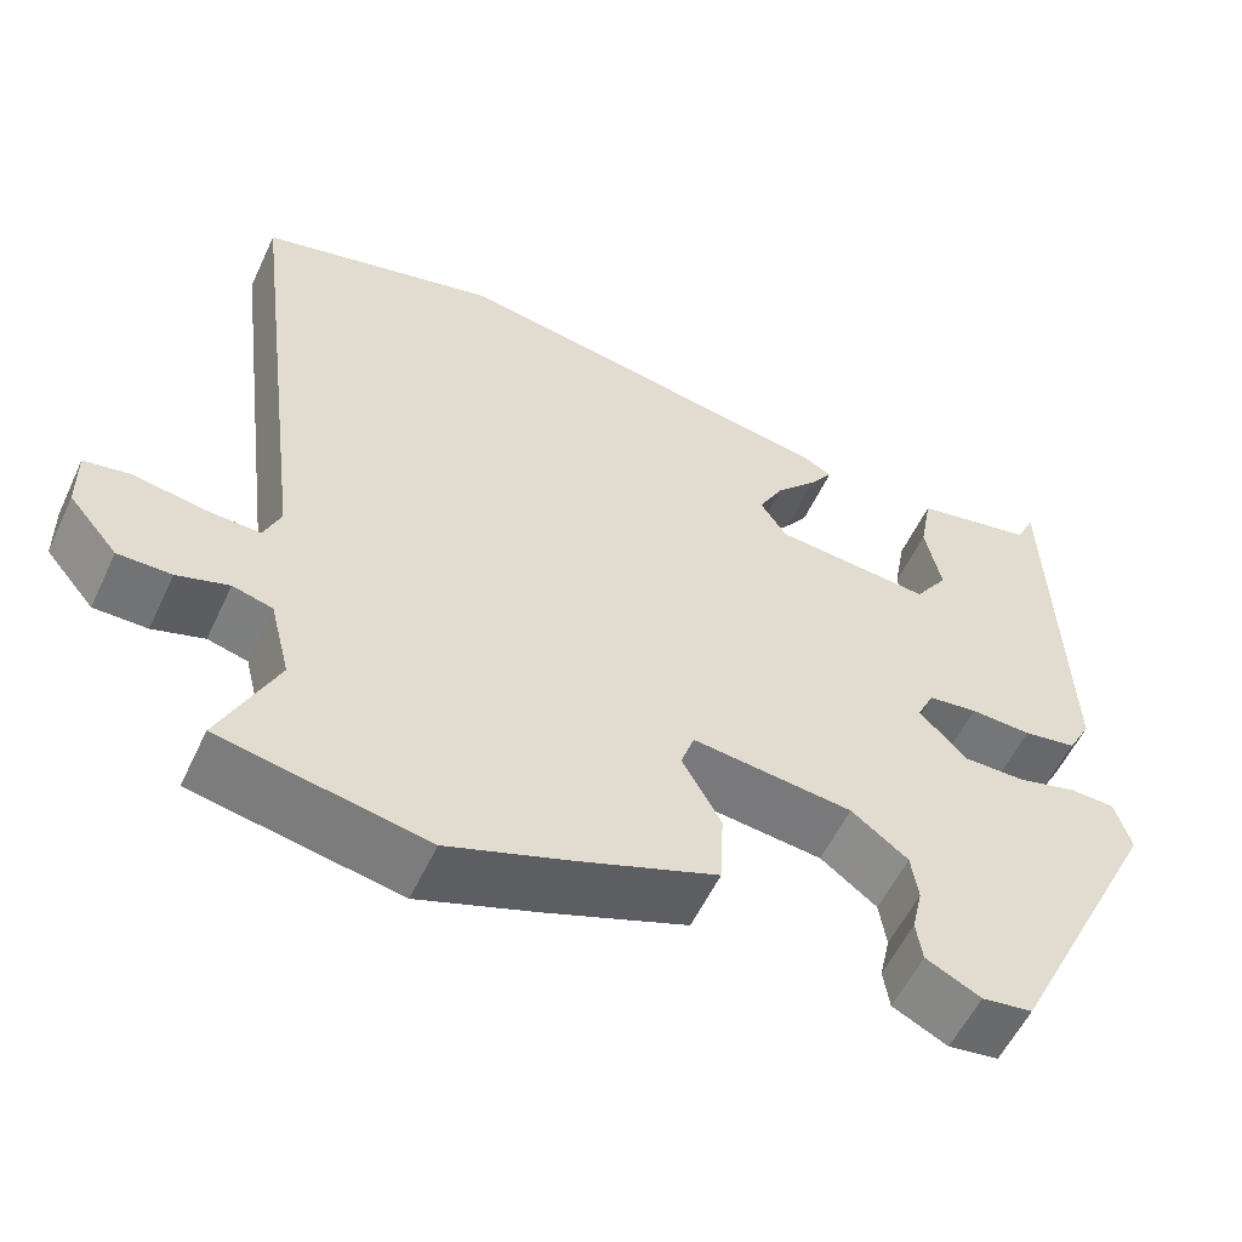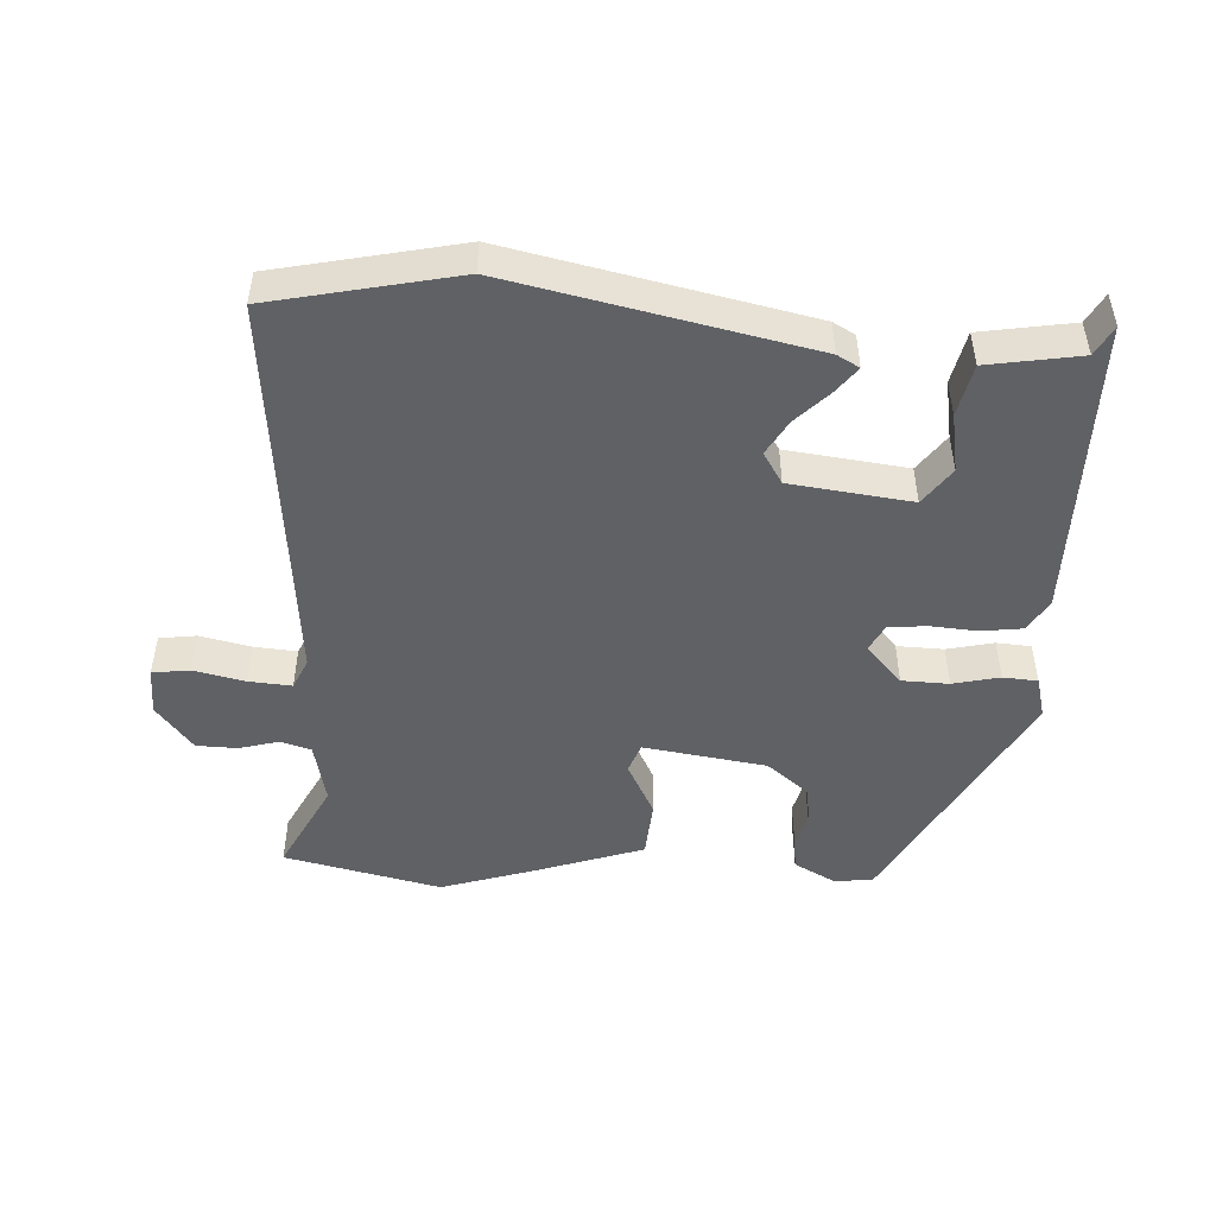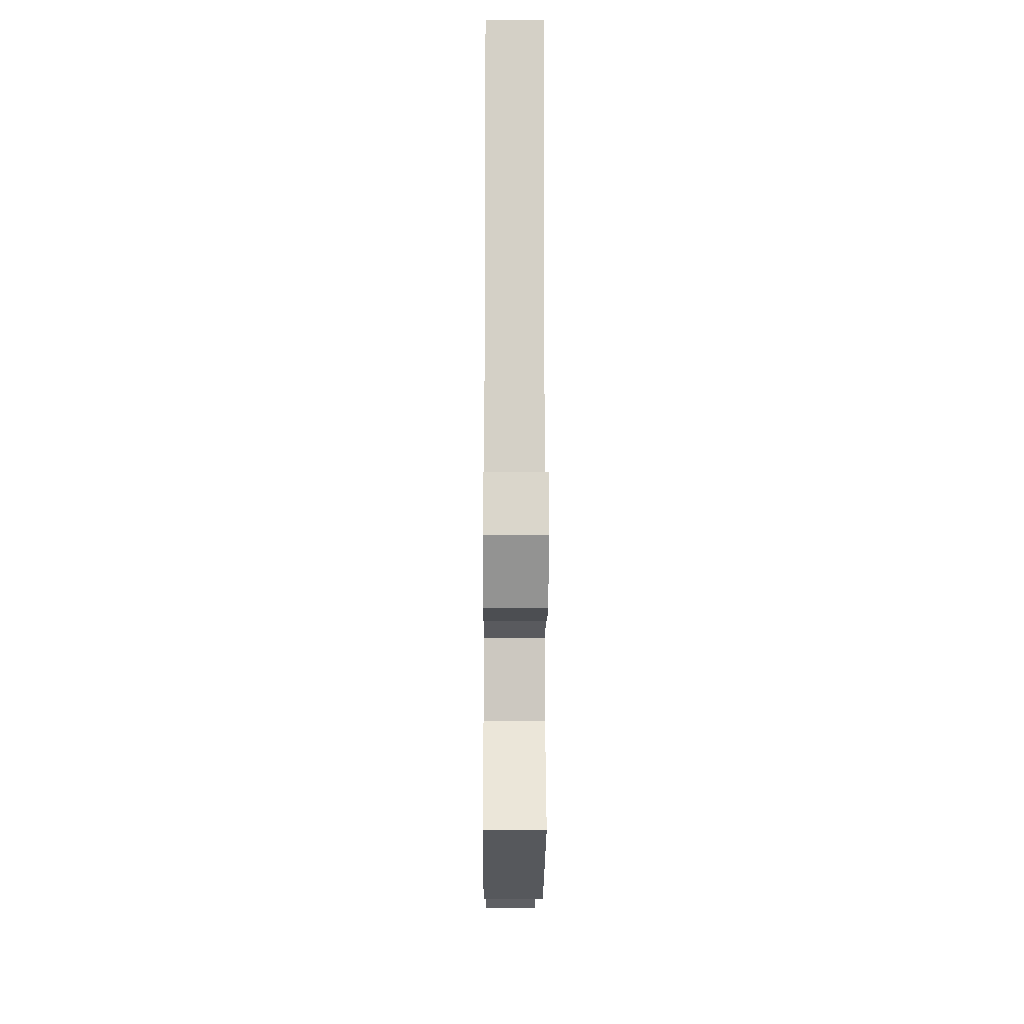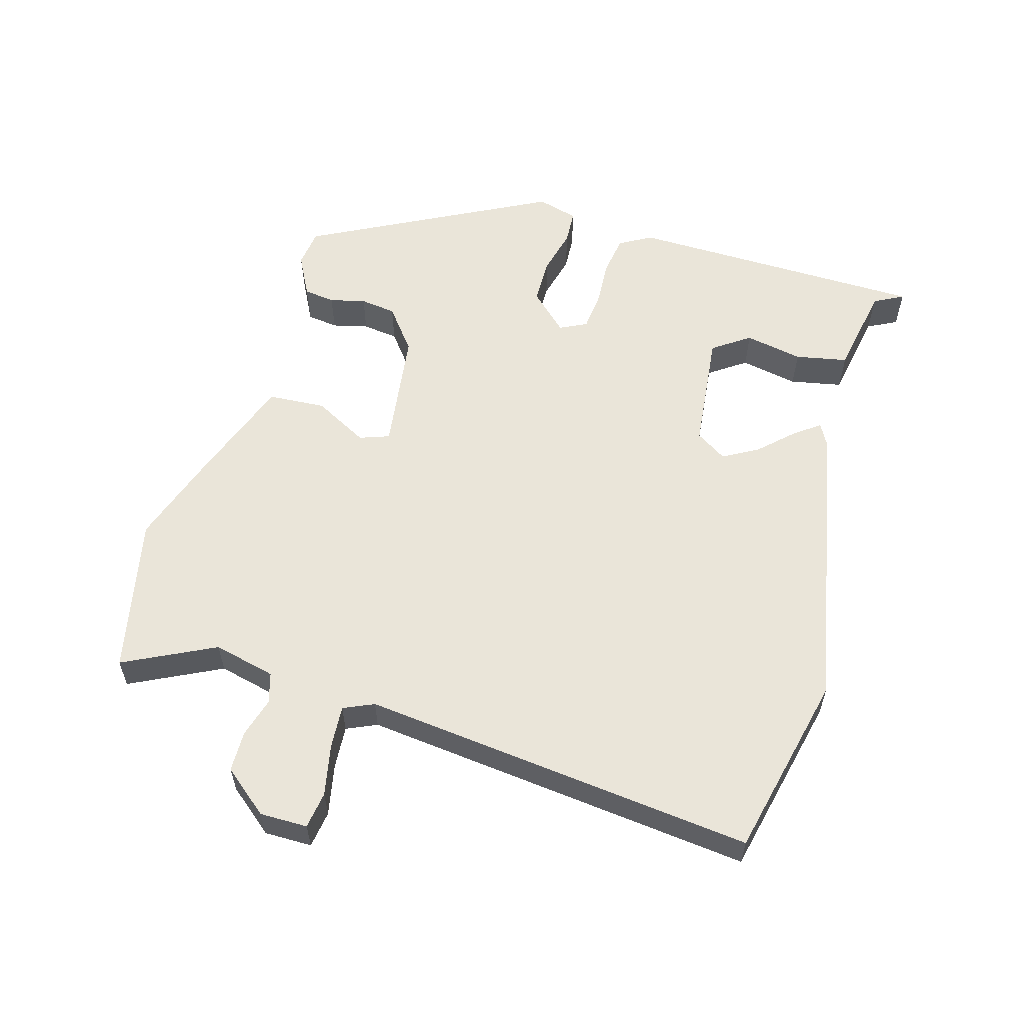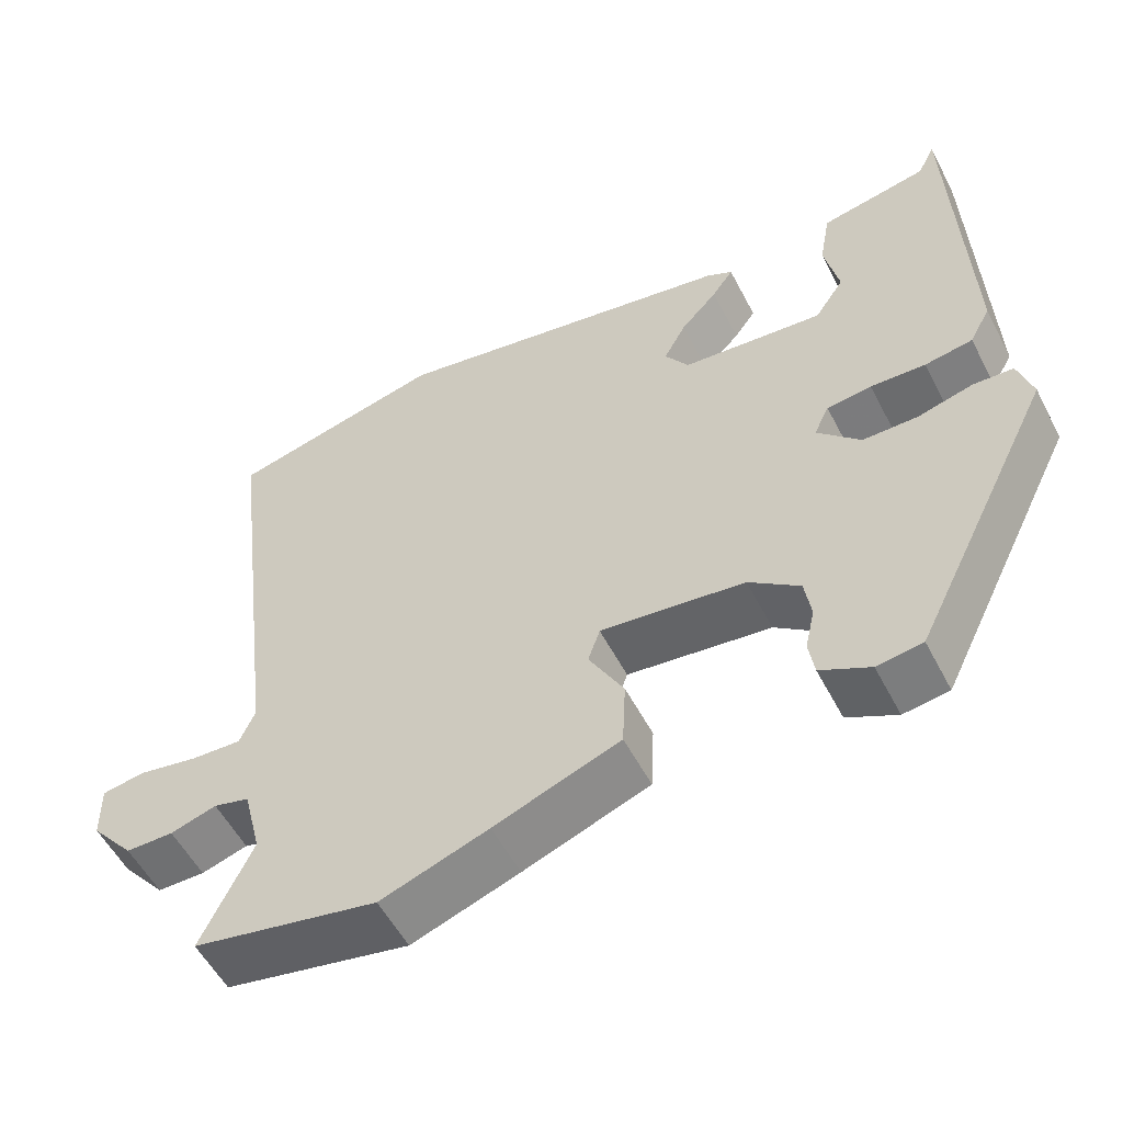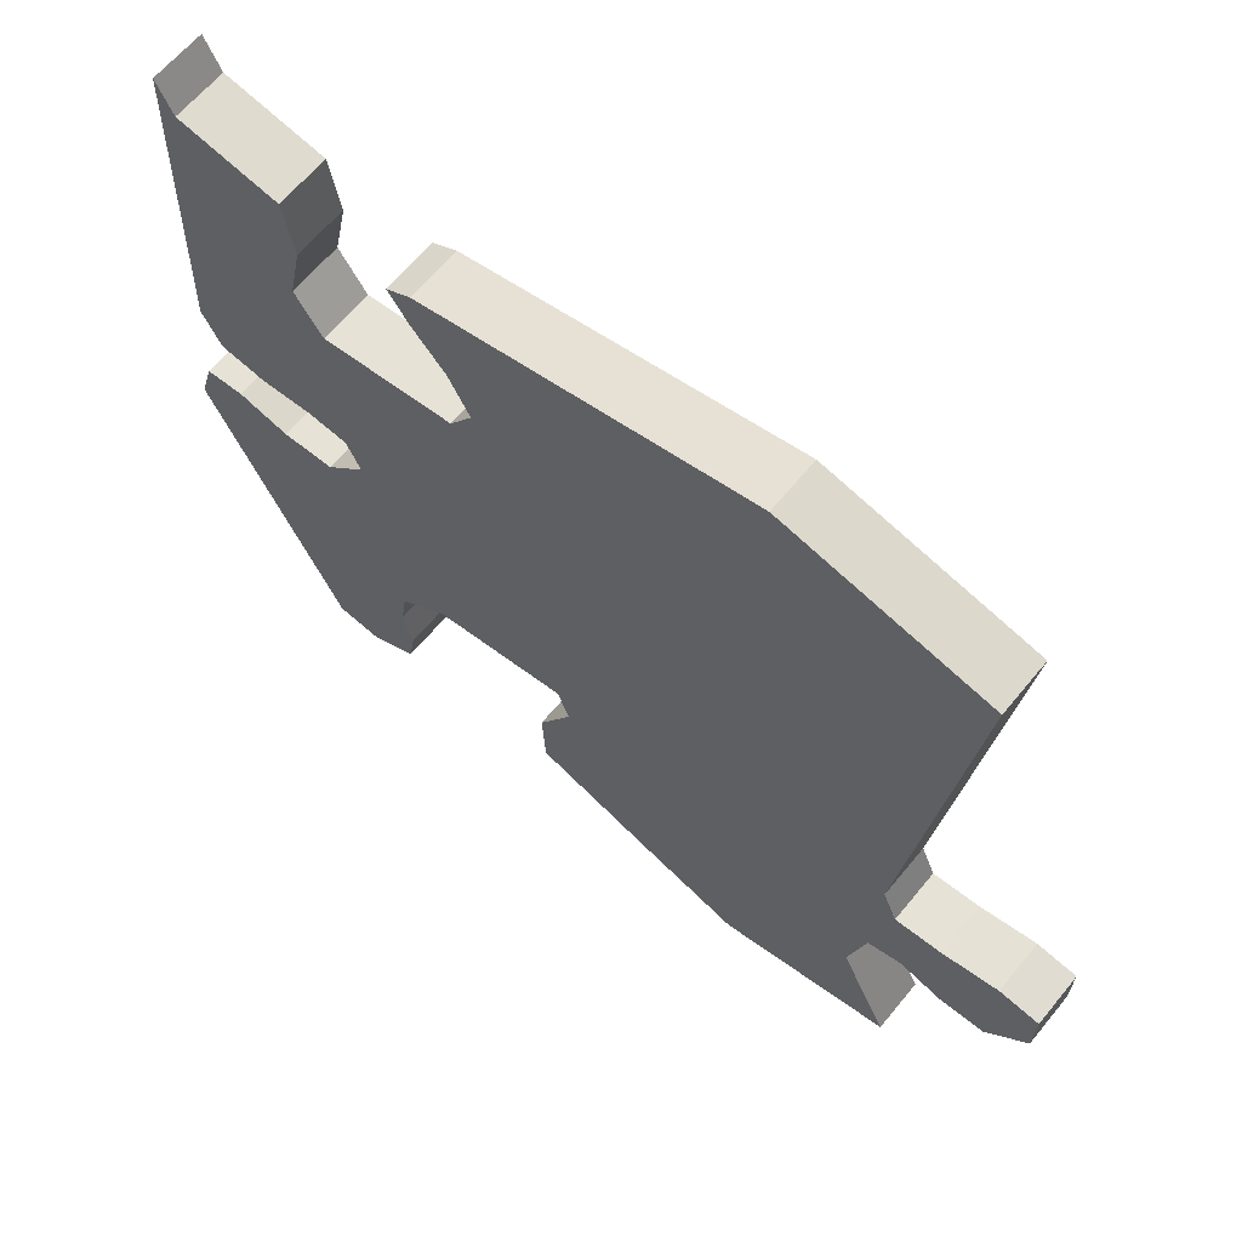
<metadata>
{"format":"obj","ext":"obj","renderer":"f3d","projection":"perspective","resolution":1024,"background":"white","views":[{"elev":-55.9,"azim":-24.9,"up":"+Z"},{"elev":-48.6,"azim":-5.0,"up":"+Y"},{"elev":-16.8,"azim":-90.4,"up":"+Z"},{"elev":57.9,"azim":-74.9,"up":"+Y"},{"elev":-54.9,"azim":27.2,"up":"+Z"},{"elev":63.8,"azim":-140.6,"up":"+Z"}]}
</metadata>
<code>
v -0.318 0.07 -0.535
v -0.55 0.07 -0.49
v -0.486 0.07 -0.355
v -0.509 0.07 -0.264
v -0.554 0.07 -0.252
v -0.612 0.07 -0.27
v -0.672 0.07 -0.27
v -0.727 0.07 -0.205
v -0.728 0.07 -0.135
v -0.674 0.07 -0.126
v -0.598 0.07 -0.14
v -0.535 0.07 -0.143
v -0.516 0.07 -0.098
v -0.589 0.07 0.478
v -0.319 0.07 0.545
v 0.12 0.07 0.467
v 0.153 0.07 0.45
v 0.126 0.07 0.412
v 0.08 0.07 0.362
v 0.052 0.07 0.31
v 0.082 0.07 0.265
v 0.26 0.07 0.249
v 0.297 0.07 0.304
v 0.279 0.07 0.389
v 0.293 0.07 0.466
v 0.428 0.07 0.493
v 0.45 0.07 0.537
v 0.465 0.07 0.096
v 0.439 0.07 0.048
v 0.379 0.07 0.038
v 0.31 0.07 0.041
v 0.254 0.07 0.034
v 0.235 0.07 -0.006
v 0.289 0.07 -0.061
v 0.358 0.07 -0.061
v 0.426 0.07 -0.043
v 0.477 0.07 -0.045
v 0.495 0.07 -0.105
v 0.317 0.07 -0.463
v 0.26 0.07 -0.471
v 0.198 0.07 -0.44
v 0.191 0.07 -0.394
v 0.203 0.07 -0.341
v 0.195 0.07 -0.288
v 0.131 0.07 -0.24
v -0.05 0.07 -0.219
v -0.065 0.07 -0.263
v -0.021 0.07 -0.342
v -0.025 0.07 -0.427
v -0.183 0.07 -0.487
v -0.318 0 -0.535
v -0.55 0 -0.49
v -0.486 0 -0.355
v -0.509 0 -0.264
v -0.554 0 -0.252
v -0.612 0 -0.27
v -0.672 0 -0.27
v -0.727 0 -0.205
v -0.728 0 -0.135
v -0.674 0 -0.126
v -0.598 0 -0.14
v -0.535 0 -0.143
v -0.516 0 -0.098
v -0.589 0 0.478
v -0.319 0 0.545
v 0.12 0 0.467
v 0.153 0 0.45
v 0.126 0 0.412
v 0.08 0 0.362
v 0.052 0 0.31
v 0.082 0 0.265
v 0.26 0 0.249
v 0.297 0 0.304
v 0.279 0 0.389
v 0.293 0 0.466
v 0.428 0 0.493
v 0.45 0 0.537
v 0.465 0 0.096
v 0.439 0 0.048
v 0.379 0 0.038
v 0.31 0 0.041
v 0.254 0 0.034
v 0.235 0 -0.006
v 0.289 0 -0.061
v 0.358 0 -0.061
v 0.426 0 -0.043
v 0.477 0 -0.045
v 0.495 0 -0.105
v 0.317 0 -0.463
v 0.26 0 -0.471
v 0.198 0 -0.44
v 0.191 0 -0.394
v 0.203 0 -0.341
v 0.195 0 -0.288
v 0.131 0 -0.24
v -0.05 0 -0.219
v -0.065 0 -0.263
v -0.021 0 -0.342
v -0.025 0 -0.427
v -0.183 0 -0.487
f 1 2 3
f 50 1 3
f 49 50 3
f 48 49 3
f 47 48 3
f 46 47 3 4
f 41 42 43
f 40 41 43
f 39 40 43
f 38 39 43
f 37 38 43
f 36 37 43
f 35 36 43
f 34 35 43 44
f 33 34 44 45
f 29 30 31
f 28 29 31
f 27 28 31
f 26 27 31
f 26 31 32
f 23 24 25 26
f 26 32 33
f 23 26 33
f 22 23 33
f 17 18 19
f 16 17 19
f 15 16 19
f 14 15 19
f 13 14 19
f 12 13 19 20
f 9 10 11
f 8 9 11
f 7 8 11
f 6 7 11
f 5 6 11
f 5 11 12
f 4 5 12
f 46 4 12
f 45 46 12
f 33 45 12
f 22 33 12
f 21 22 12
f 12 20 21
f 53 52 51
f 53 51 100
f 53 100 99
f 53 99 98
f 53 98 97
f 54 53 97 96
f 93 92 91
f 93 91 90
f 93 90 89
f 93 89 88
f 93 88 87
f 93 87 86
f 93 86 85
f 94 93 85 84
f 95 94 84 83
f 81 80 79
f 81 79 78
f 81 78 77
f 81 77 76
f 82 81 76
f 76 75 74 73
f 83 82 76
f 83 76 73
f 83 73 72
f 69 68 67
f 69 67 66
f 69 66 65
f 69 65 64
f 69 64 63
f 70 69 63 62
f 61 60 59
f 61 59 58
f 61 58 57
f 61 57 56
f 61 56 55
f 62 61 55
f 62 55 54
f 62 54 96
f 62 96 95
f 62 95 83
f 62 83 72
f 62 72 71
f 71 70 62
f 1 51 52 2
f 2 52 53 3
f 3 53 54 4
f 4 54 55 5
f 5 55 56 6
f 6 56 57 7
f 7 57 58 8
f 8 58 59 9
f 9 59 60 10
f 10 60 61 11
f 11 61 62 12
f 12 62 63 13
f 13 63 64 14
f 14 64 65 15
f 15 65 66 16
f 16 66 67 17
f 17 67 68 18
f 18 68 69 19
f 19 69 70 20
f 20 70 71 21
f 21 71 72 22
f 22 72 73 23
f 23 73 74 24
f 24 74 75 25
f 25 75 76 26
f 26 76 77 27
f 27 77 78 28
f 28 78 79 29
f 29 79 80 30
f 30 80 81 31
f 31 81 82 32
f 32 82 83 33
f 33 83 84 34
f 34 84 85 35
f 35 85 86 36
f 36 86 87 37
f 37 87 88 38
f 38 88 89 39
f 39 89 90 40
f 40 90 91 41
f 41 91 92 42
f 42 92 93 43
f 43 93 94 44
f 44 94 95 45
f 45 95 96 46
f 46 96 97 47
f 47 97 98 48
f 48 98 99 49
f 49 99 100 50
f 50 100 51 1

</code>
